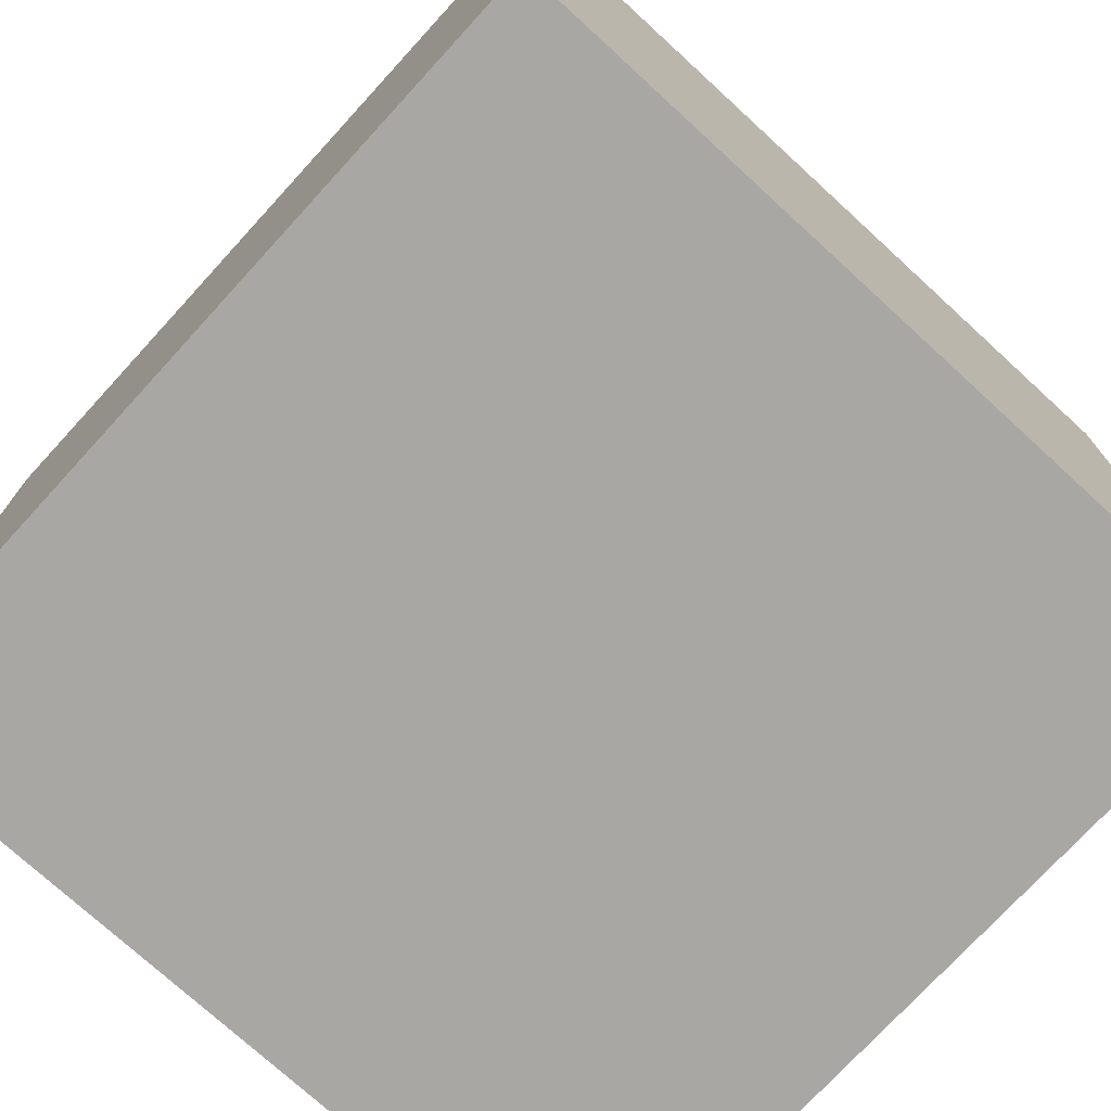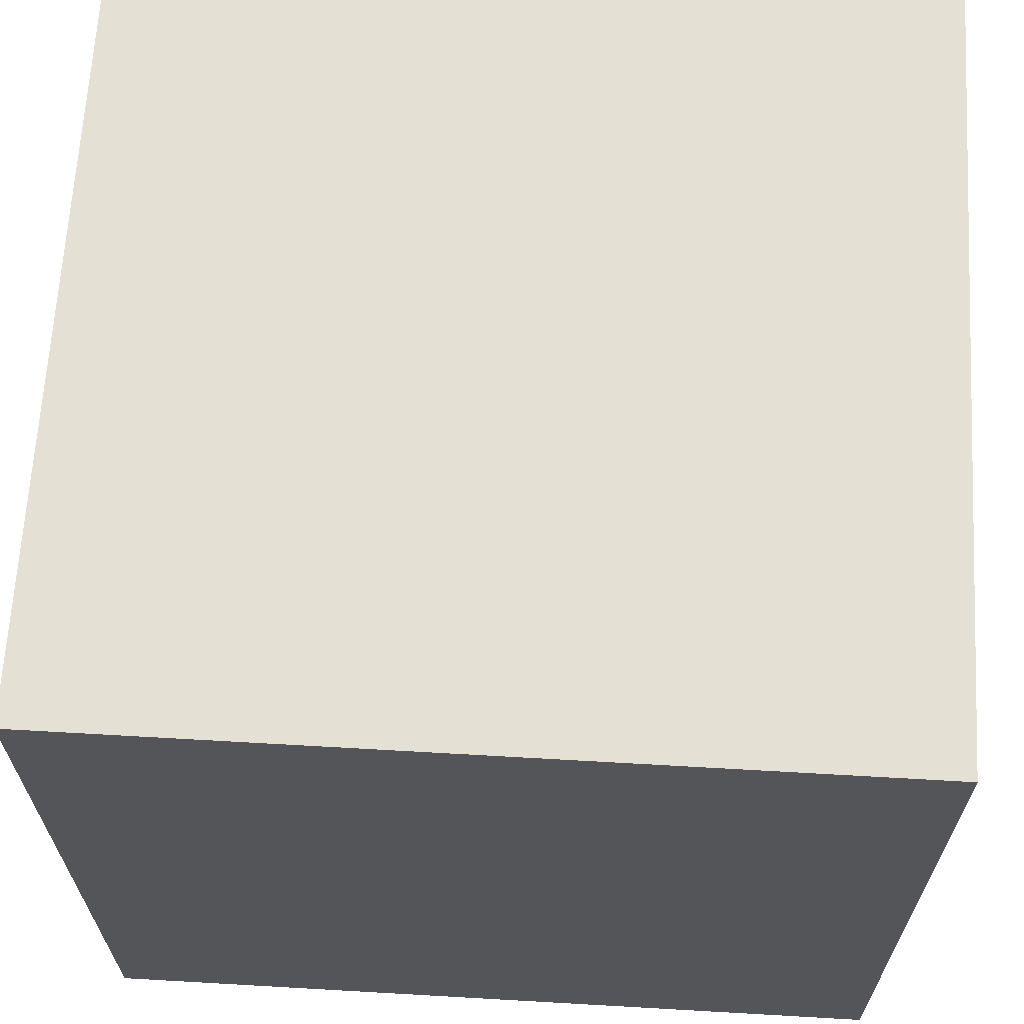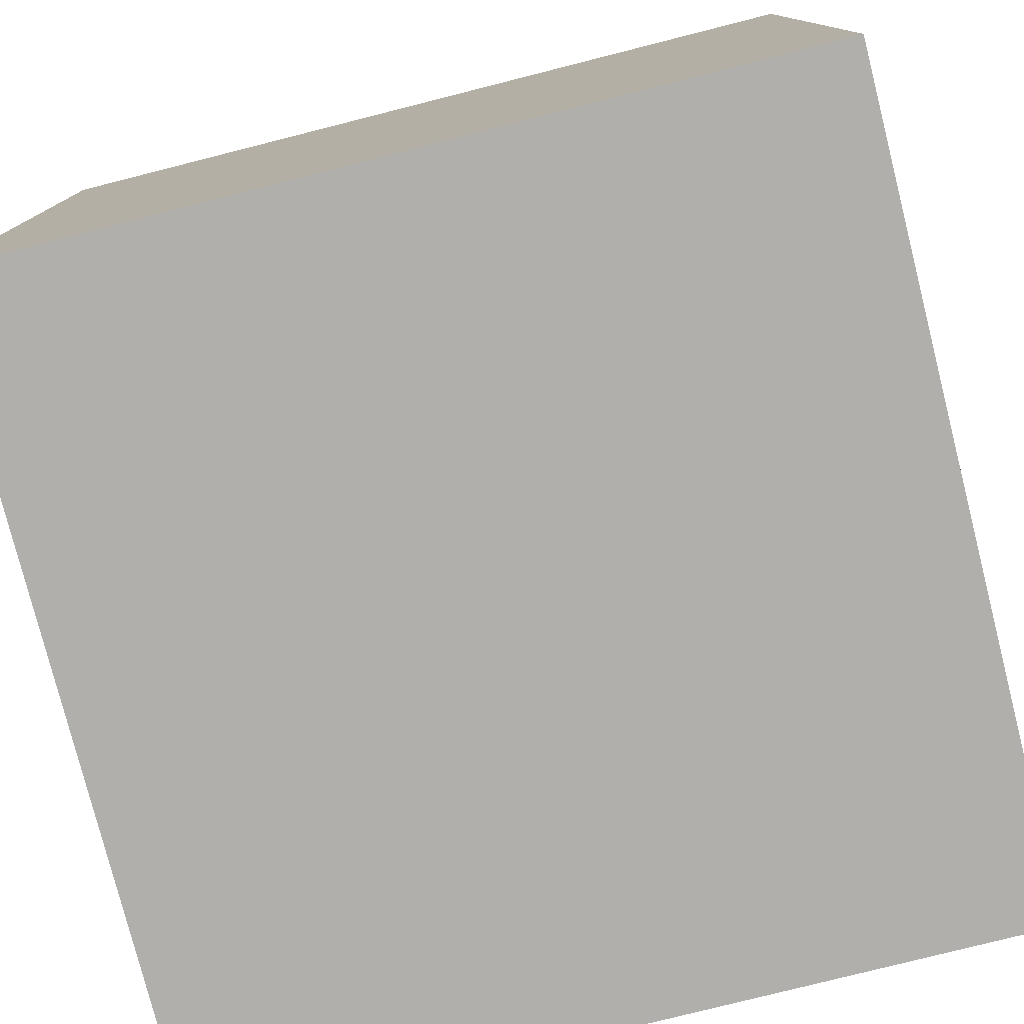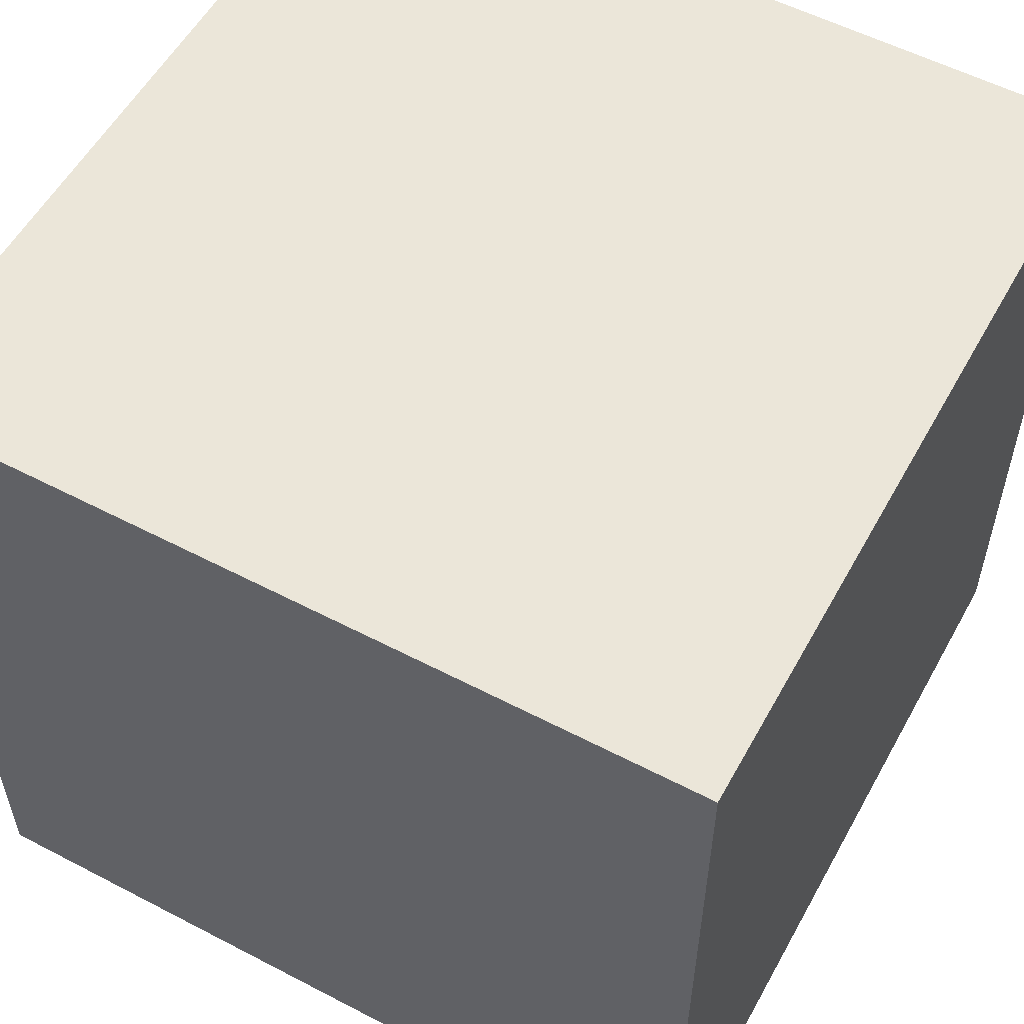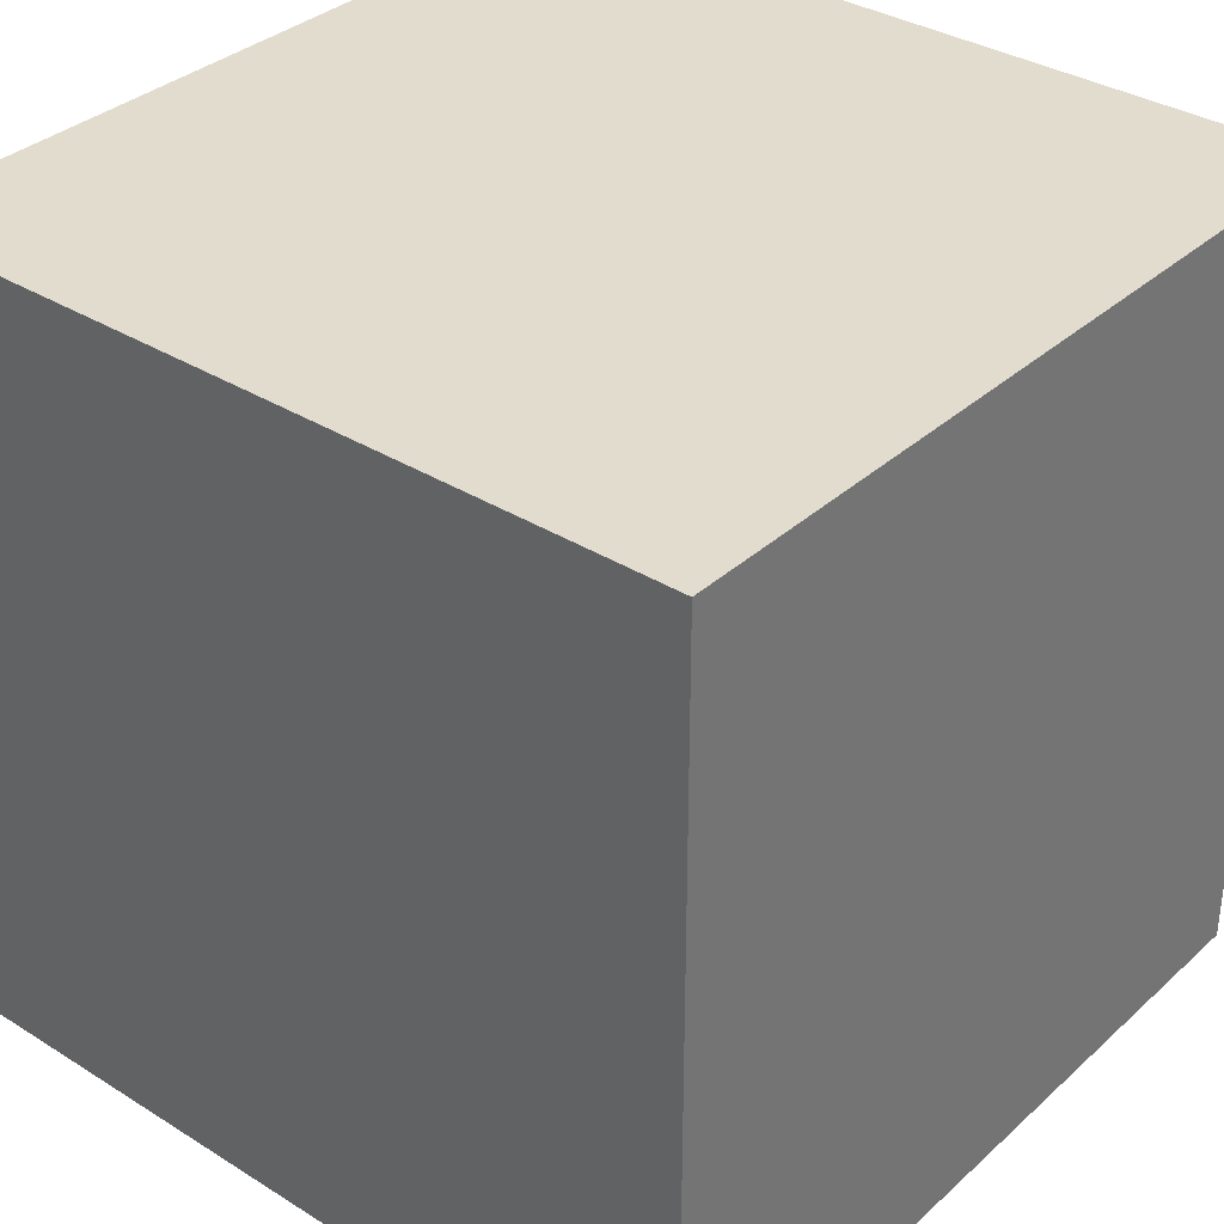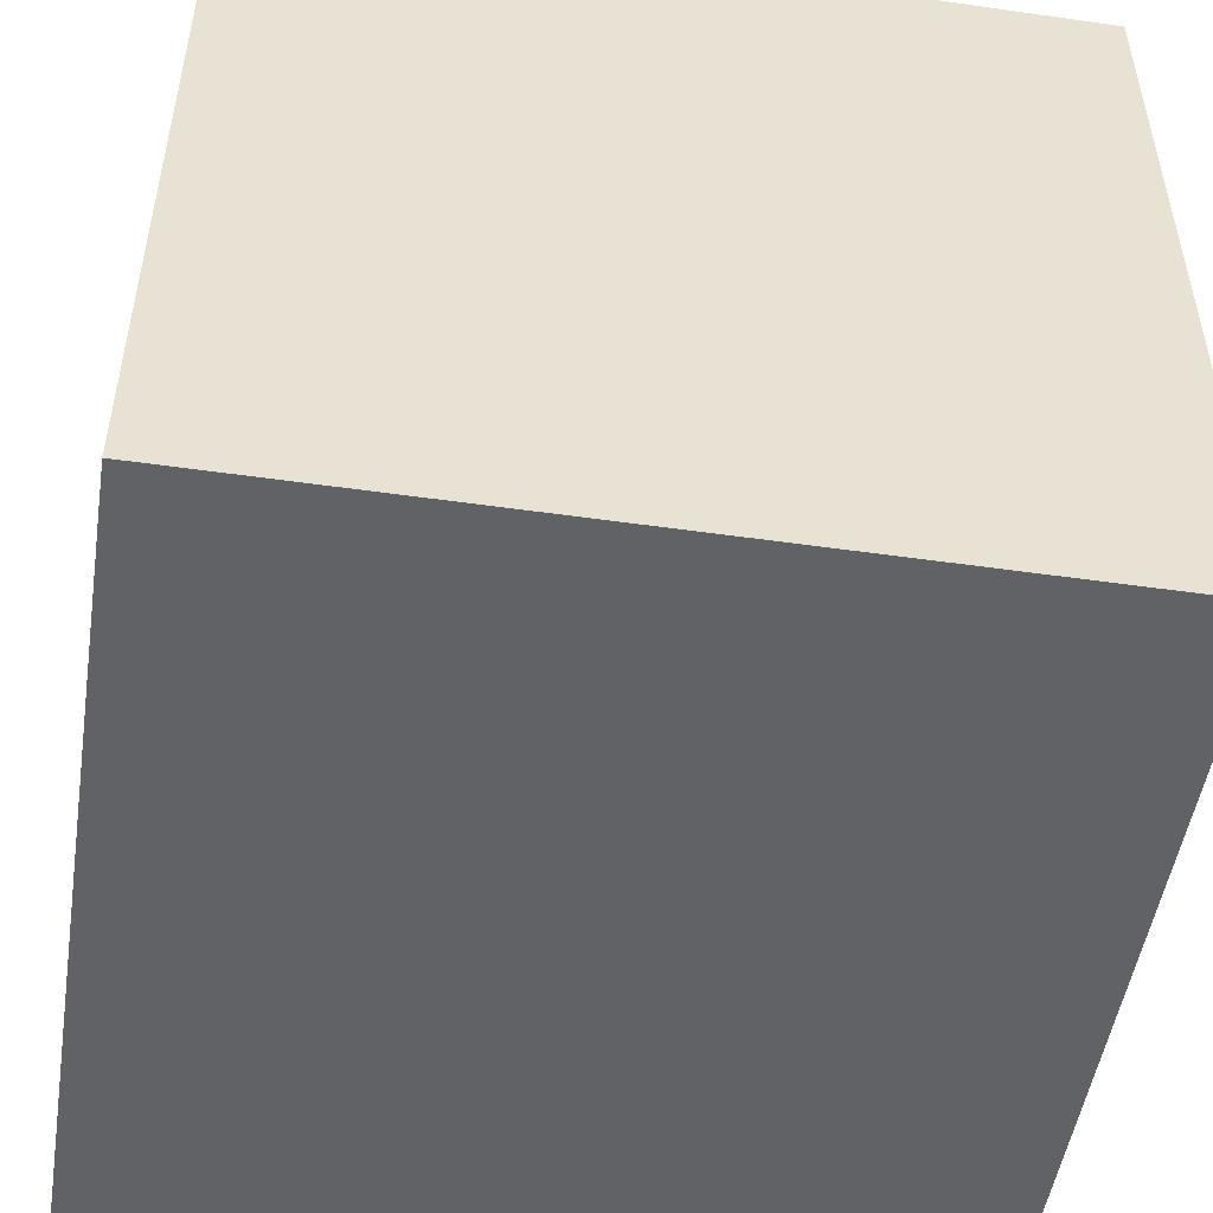
<metadata>
{"format":"obj","ext":"obj","renderer":"f3d","projection":"perspective","resolution":1024,"background":"white","views":[{"elev":-74.7,"azim":47.5,"up":"+Z"},{"elev":65.5,"azim":-176.7,"up":"+Z"},{"elev":-78.2,"azim":104.2,"up":"+Y"},{"elev":55.8,"azim":-61.3,"up":"+Z"},{"elev":34.6,"azim":-50.1,"up":"+Z"},{"elev":-50.5,"azim":171.1,"up":"+Y"}]}
</metadata>
<code>
v  -13.16 0 -14.84
v  -13.16 0 9.158
v  -13.16 24 9.158
v  -13.16 24 -14.84
v  10.84 24 -14.84
v  10.84 0 -14.84
v  10.84 0 9.158
v  10.84 24 9.158
g Object004
f 1 2 3 4
f 5 6 1 4
f 6 7 2 1
f 7 8 3 2
f 8 5 4 3
f 6 5 8 7

</code>
